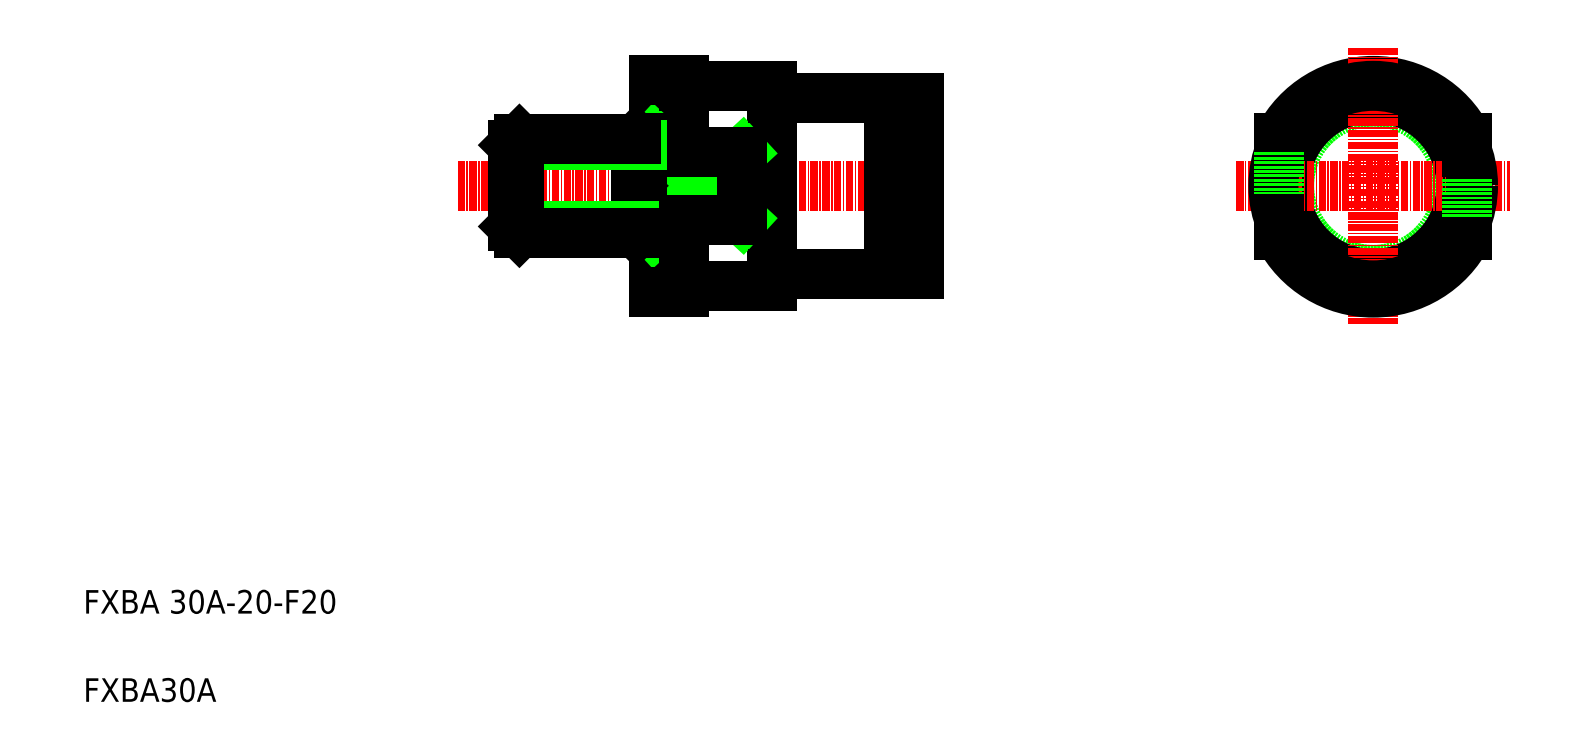
<metadata>
{"format":"dxf","ext":"dxf","renderer":"ezdxf+matplotlib","layout":"modelspace","background":"white","min_lineweight":24,"dpi":150}
</metadata>
<code>
0
SECTION
2
ENTITIES
0
LINE
8
0
10
106.1
20
237.3
30
0
11
107.7
21
237.3
31
0
0
LINE
8
CENTER
10
32.68
20
223
30
0
11
115.5
21
223
31
0
0
LINE
8
0
10
106.1
20
238
30
0
11
106.1
21
208
31
0
0
LINE
8
0
10
86.1
20
240
30
0
11
86.1
21
206
31
0
0
LINE
8
0
10
71.1
20
241
30
0
11
71.1
21
228.8
31
0
0
LINE
8
0
10
66.1
20
241
30
0
11
66.1
21
205
31
0
0
TEXT
8
0
10
-30.98
20
150.3
30
0
40
4
1
FXBA 30A-20-F20
0
TEXT
8
0
10
-30.98
20
135.3
30
0
40
4
1
FXBA30A
0
LINE
8
0
10
66.1
20
214.9
30
0
11
81.1
21
228.8
31
0
0
LINE
8
0
10
66.1
20
231.1
30
0
11
81.1
21
217.3
31
0
0
LINE
8
0
10
71.1
20
240
30
0
11
86.1
21
240
31
0
0
LINE
8
0
10
66.1
20
241
30
0
11
71.1
21
241
31
0
0
LINE
8
0
10
86.3
20
238
30
0
11
106.1
21
238
31
0
0
ARC
8
0
10
86.3
20
238.2
30
0
40
0.2
50
180
51
270
0
LINE
8
0
10
91.25
20
238
30
0
11
91.25
21
238
31
0
0
LINE
8
0
10
96.2
20
238
30
0
11
96.2
21
238
31
0
0
LINE
8
0
10
107.7
20
238
30
0
11
107.7
21
208
31
0
0
LINE
8
0
10
111.1
20
238
30
0
11
111.1
21
208
31
0
0
CIRCLE
8
0
10
188.4
20
223
30
0
40
14.3
0
ARC
8
0
10
188.4
20
222.9
30
0
40
18
50
27.27
51
152.7
0
CIRCLE
8
0
10
188.4
20
223
30
0
40
15
0
LINE
8
CENTER
10
188.4
20
246.5
30
0
11
188.4
21
199.6
31
0
0
ARC
8
0
10
188.4
20
222.9
30
0
40
18
50
207.3
51
332.7
0
LINE
8
CENTER
10
165.1
20
223.1
30
0
11
211.7
21
223.1
31
0
0
LINE
8
0
10
107.7
20
238
30
0
11
111.1
21
238
31
0
0
LINE
8
0
10
172.4
20
231.1
30
0
11
172.4
21
228.7
31
0
0
LINE
8
0
10
71.1
20
231.1
30
0
11
66.1
21
231.1
31
0
0
LINE
8
0
10
81.1
20
228.8
30
0
11
71.1
21
228.8
31
0
0
LINE
8
0
10
81.1
20
228.8
30
0
11
81.1
21
217.3
31
0
0
LINE
8
0
10
81.1
20
217.3
30
0
11
71.1
21
217.3
31
0
0
LINE
8
0
10
71.1
20
214.9
30
0
11
66.1
21
214.9
31
0
0
LINE
8
0
10
107.7
20
208
30
0
11
111.1
21
208
31
0
0
LINE
8
0
10
96.2
20
208
30
0
11
96.2
21
208
31
0
0
LINE
8
0
10
91.25
20
208
30
0
11
91.25
21
208
31
0
0
ARC
8
0
10
86.3
20
207.8
30
0
40
0.2
50
90
51
180
0
LINE
8
0
10
86.3
20
208
30
0
11
106.1
21
208
31
0
0
LINE
8
0
10
66.1
20
205
30
0
11
71.1
21
205
31
0
0
LINE
8
0
10
71.1
20
206
30
0
11
86.1
21
206
31
0
0
LINE
8
0
10
106.1
20
208.7
30
0
11
107.7
21
208.7
31
0
0
CIRCLE
8
0
10
188.4
20
223.1
30
0
40
16.97
0
LINE
8
0
10
172.4
20
228.7
30
0
11
172.4
21
217.4
31
0
0
LINE
8
0
10
172.4
20
217.4
30
0
11
172.4
21
214.6
31
0
0
LINE
8
0
10
204.4
20
217.4
30
0
11
204.4
21
214.6
31
0
0
LINE
8
0
10
204.4
20
228.7
30
0
11
204.4
21
217.4
31
0
0
LINE
8
0
10
204.4
20
231.1
30
0
11
204.4
21
228.7
31
0
0
LINE
8
0
10
64.1
20
216.1
30
0
11
66.1
21
216.1
31
0
0
LINE
8
0
10
64.1
20
230
30
0
11
66.1
21
230
31
0
0
LINE
8
0
10
64.1
20
230
30
0
11
64.1
21
216.1
31
0
0
LINE
8
0
10
63.02
20
231
30
0
11
63.02
21
215
31
0
0
LINE
8
0
10
64.1
20
230
30
0
11
63.02
21
231
31
0
0
LINE
8
0
10
64.1
20
216.1
30
0
11
63.02
21
215
31
0
0
LINE
8
0
10
42.1
20
216.1
30
0
11
43.18
21
215
31
0
0
LINE
8
0
10
42.1
20
216.1
30
0
11
64.1
21
216.1
31
0
0
LINE
8
0
10
42.1
20
230
30
0
11
43.18
21
231
31
0
0
LINE
8
0
10
42.1
20
230
30
0
11
64.1
21
230
31
0
0
LINE
8
0
10
43.18
20
231
30
0
11
43.18
21
215
31
0
0
LINE
8
0
10
42.1
20
230
30
0
11
42.1
21
216.1
31
0
0
LINE
8
0
10
43.18
20
231
30
0
11
63.02
21
231
31
0
0
LINE
8
0
10
43.18
20
215
30
0
11
63.02
21
215
31
0
0
LINE
8
0
10
71.1
20
217.3
30
0
11
71.1
21
205
31
0
0
ENDSEC
0
EOF

</code>
